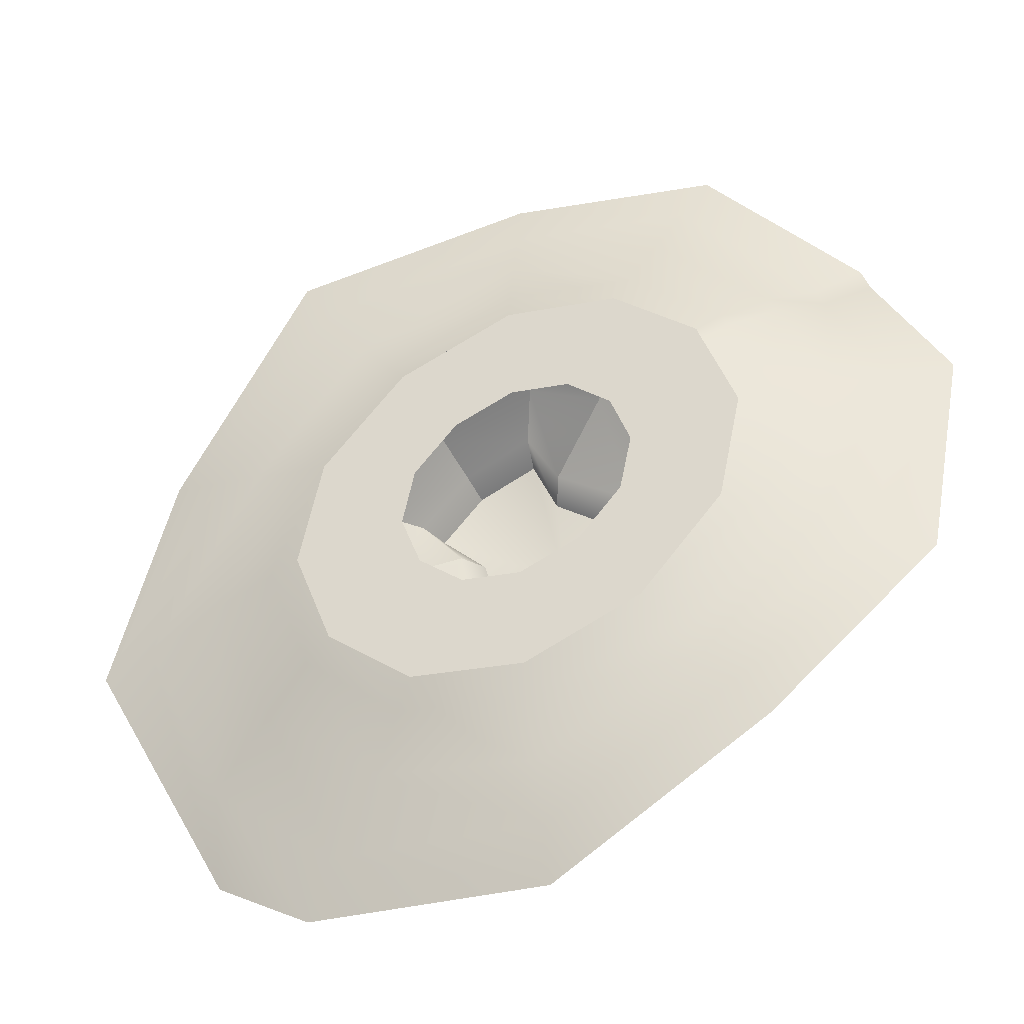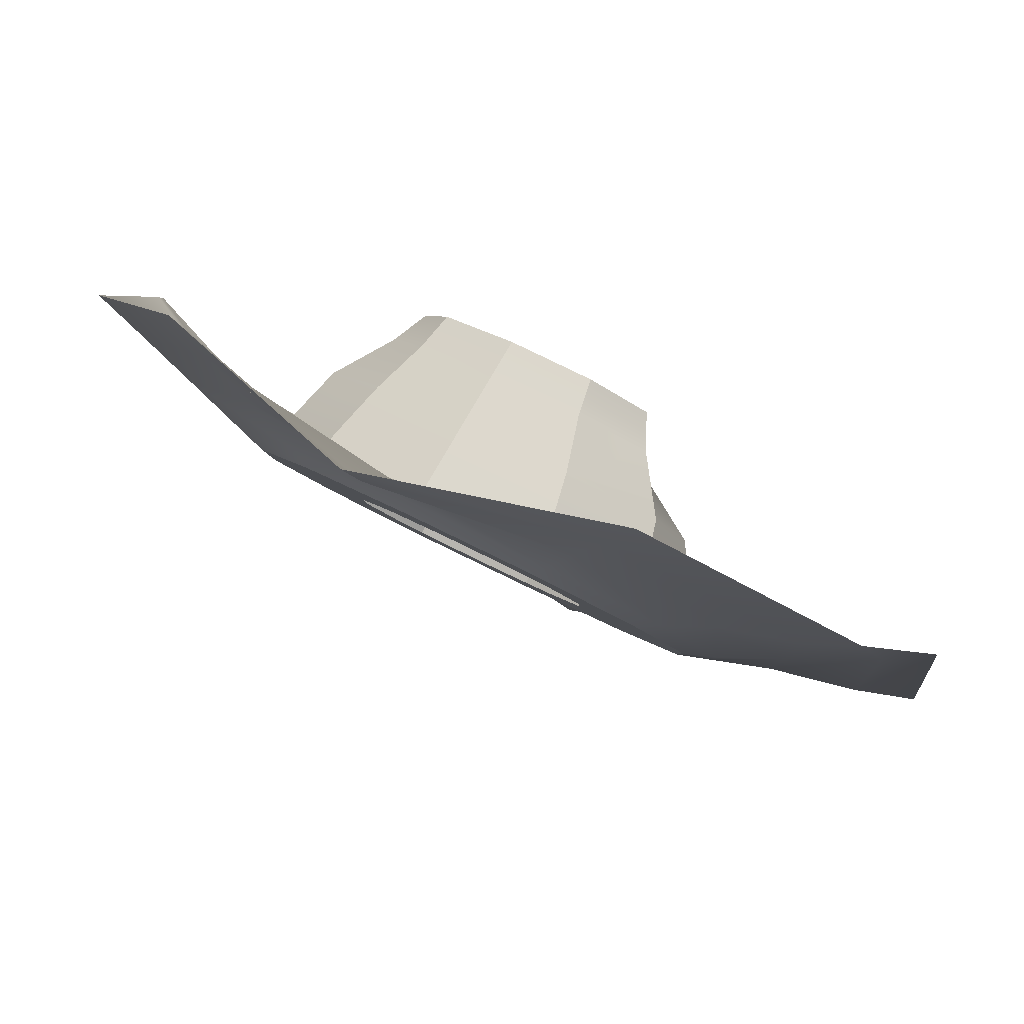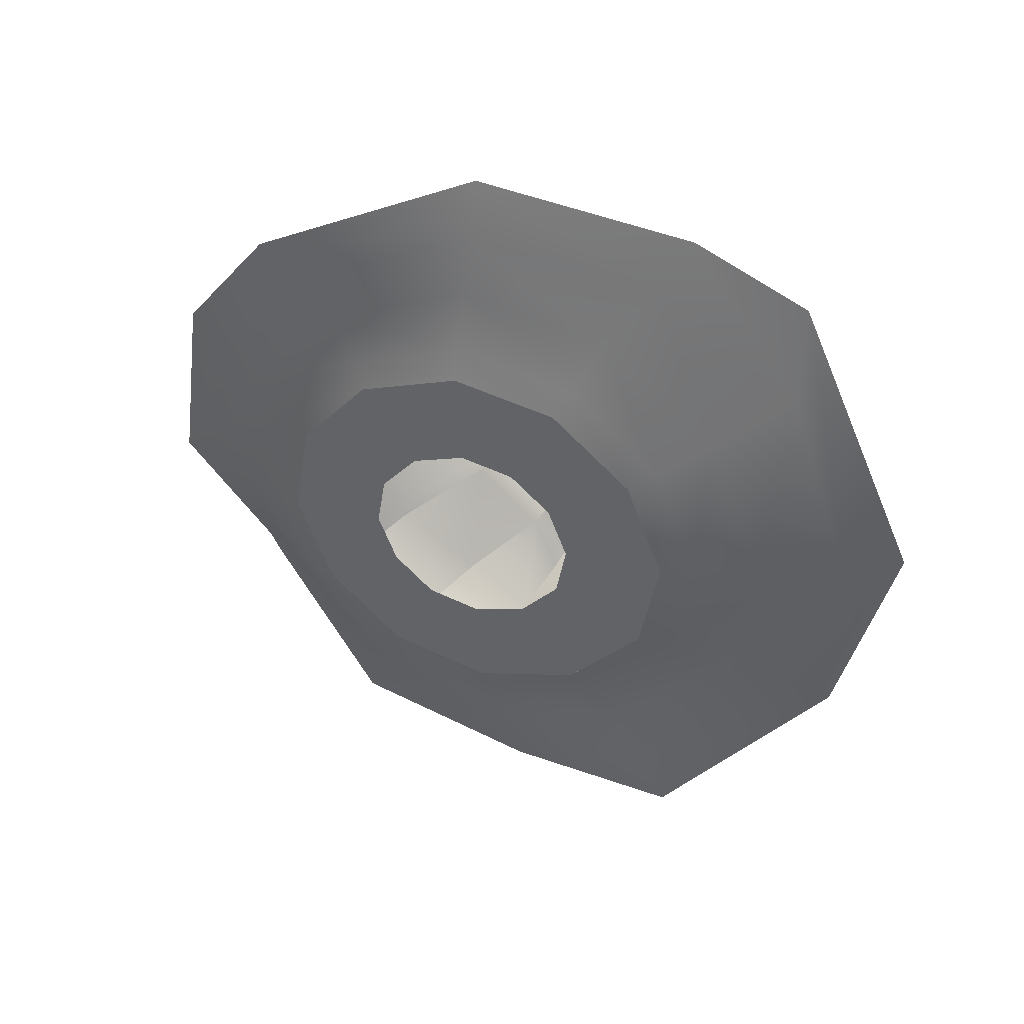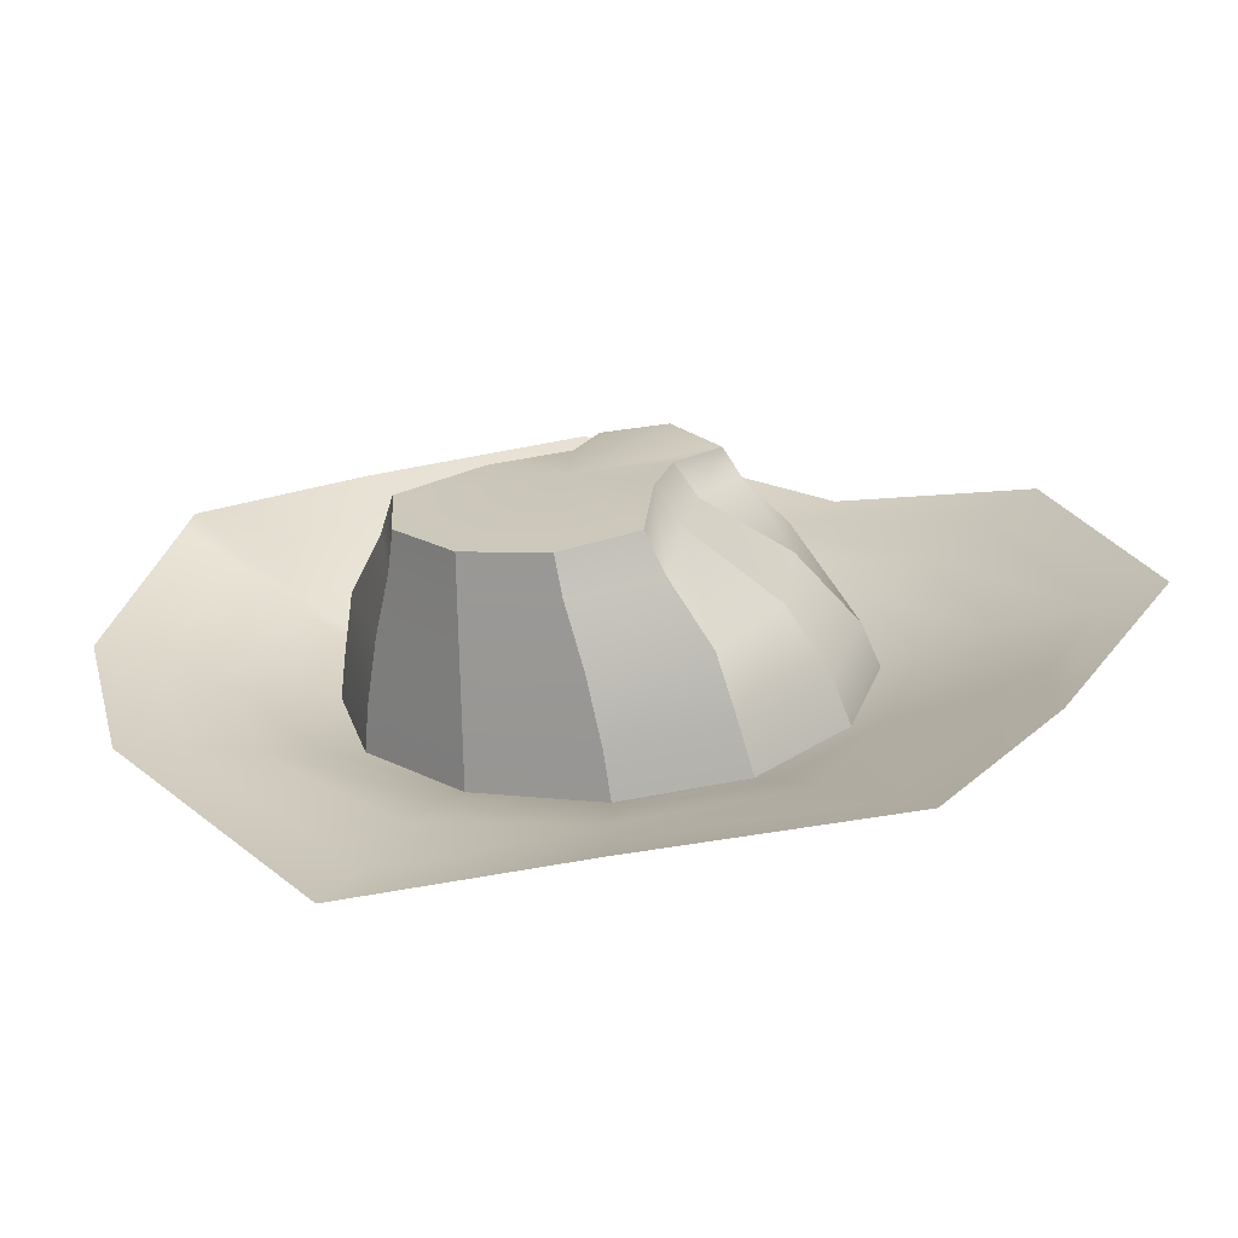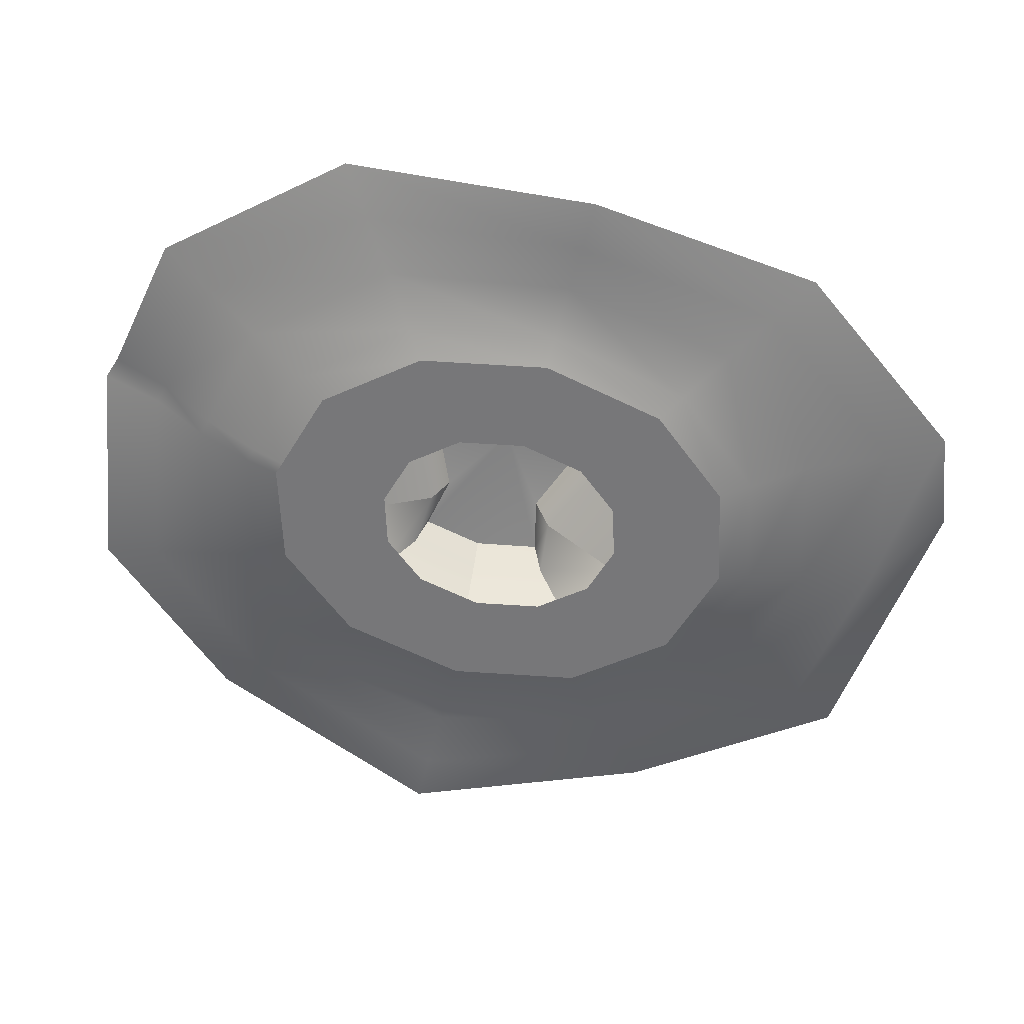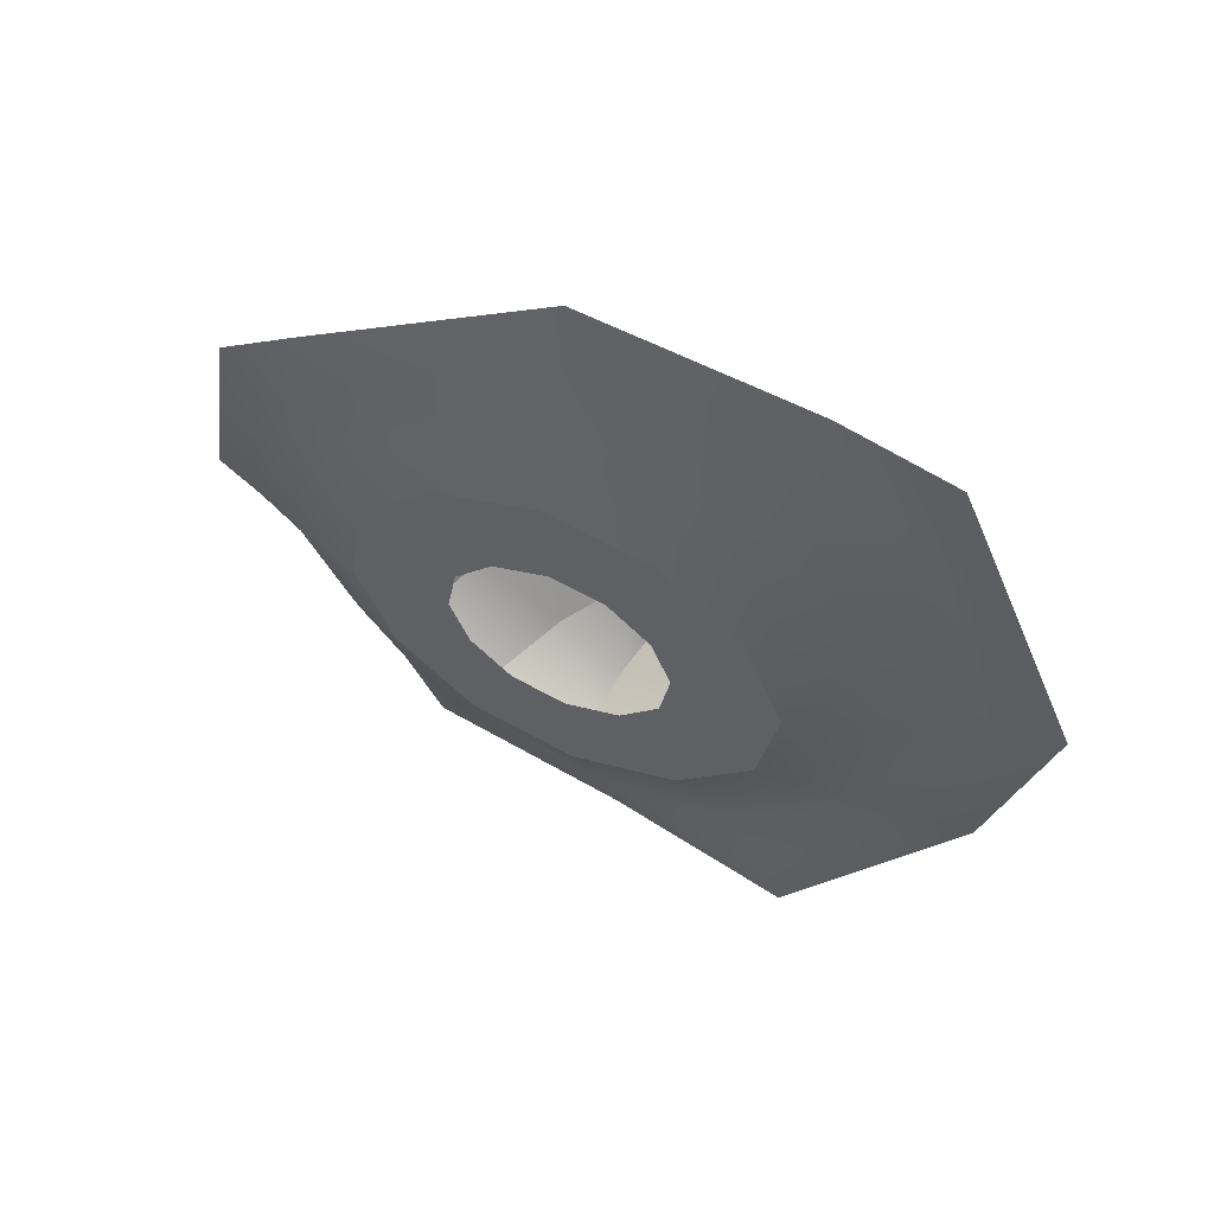
<metadata>
{"format":"obj","ext":"obj","renderer":"f3d","projection":"perspective","resolution":1024,"background":"white","views":[{"elev":-59.8,"azim":42.9,"up":"+Z"},{"elev":-66.5,"azim":176.4,"up":"+Z"},{"elev":-28.7,"azim":-160.6,"up":"+Y"},{"elev":-40.5,"azim":-145.5,"up":"+Z"},{"elev":-23.3,"azim":141.2,"up":"+Y"},{"elev":-13.0,"azim":-160.8,"up":"+Y"}]}
</metadata>
<code>
g default
v 1.897 3.136 0.03351
v 1.856 3.155 -0.0424
v 1.778 3.149 -0.1044
v 1.686 3.121 -0.1341
v 1.609 3.078 -0.1215
v 1.565 3.033 -0.0717
v 1.561 2.995 -0.000358
v 1.602 2.977 0.07567
v 1.68 2.983 0.1378
v 1.772 3.011 0.1674
v 1.848 3.053 0.1547
v 1.893 3.099 0.1048
v 1.775 3.24 0.07686
v 1.758 3.258 0.02527
v 1.709 3.255 -0.01694
v 1.649 3.236 -0.03366
v 1.604 3.205 -0.01551
v 1.614 3.178 0.04772
v 1.622 3.144 0.09908
v 1.602 3.115 0.125
v 1.639 3.121 0.1618
v 1.688 3.132 0.1714
v 1.691 3.158 0.1365
v 1.727 3.201 0.1087
v 1.671 3.19 0.07839
v 2.029 3.244 0.06785
v 1.956 3.281 -0.07589
v 1.822 3.228 -0.2166
v 1.625 3.214 -0.2544
v 1.462 3.129 -0.2377
v 1.395 3.095 -0.1756
v 1.368 2.969 -0.003497
v 1.462 2.936 0.1514
v 1.634 2.907 0.2519
v 1.793 3.003 0.3299
v 1.936 3.083 0.3024
v 1.998 3.196 0.2102
v 1.59 3.087 -0.1379
v 1.54 3.035 -0.08038
v 1.534 2.992 0.000958
v 1.58 2.97 0.08762
v 1.67 2.977 0.1588
v 1.775 3.01 0.1927
v 1.862 3.058 0.1777
v 1.911 3.11 0.1195
v 1.917 3.153 0.03877
v 1.871 3.175 -0.04776
v 1.781 3.168 -0.1188
v 1.677 3.135 -0.1528
v 1.553 3.103 -0.1681
v 1.492 3.043 -0.09386
v 1.485 2.985 0.003471
v 1.54 2.959 0.1096
v 1.654 2.961 0.1944
v 1.781 3.007 0.2397
v 1.887 3.067 0.2201
v 1.942 3.135 0.1456
v 1.955 3.184 0.04842
v 1.9 3.211 -0.05755
v 1.792 3.196 -0.1487
v 1.659 3.162 -0.1875
v 1.497 3.114 -0.2087
v 1.421 3.057 -0.1127
v 1.416 2.975 -0.005161
v 1.5 2.947 0.131
v 1.646 2.929 0.2213
v 1.787 3.005 0.2856
v 1.911 3.075 0.2618
v 1.967 3.17 0.1772
v 1.992 3.214 0.05806
v 1.928 3.247 -0.06697
v 1.81 3.207 -0.1858
v 1.642 3.189 -0.2215
v 1.603 3.089 0.1164
v 1.619 3.119 0.08574
v 1.609 3.153 0.02859
v 1.604 3.181 -0.03604
v 1.657 3.214 -0.05191
v 1.722 3.236 -0.03326
v 1.776 3.238 0.01217
v 1.799 3.221 0.06953
v 1.753 3.182 0.1059
v 1.711 3.137 0.1354
v 1.703 3.109 0.1705
v 1.647 3.095 0.1569
v 1.592 3.049 0.1012
v 1.575 3.074 0.04829
v 1.566 3.104 -0.02214
v 1.595 3.142 -0.07246
v 1.664 3.18 -0.08285
v 1.742 3.205 -0.05864
v 1.807 3.209 -0.005662
v 1.845 3.193 0.06263
v 1.83 3.158 0.1202
v 1.778 3.115 0.1574
v 1.734 3.078 0.1778
v 1.657 3.057 0.1529
v 1.595 3.007 0.08626
v 1.556 3.025 0.0138
v 1.56 3.061 -0.05428
v 1.603 3.104 -0.1018
v 1.676 3.145 -0.114
v 1.763 3.172 -0.08575
v 1.838 3.177 -0.02664
v 1.876 3.16 0.04572
v 1.872 3.124 0.1138
v 1.83 3.08 0.1614
v 1.757 3.04 0.1736
v 1.67 3.013 0.1454
v 1.734 3.206 0.1049
v 1.76 3.187 0.1019
v 1.833 3.162 0.1133
v 1.873 3.128 0.105
v 1.893 3.104 0.09564
v 1.912 3.116 0.1091
v 1.943 3.141 0.1322
v 1.969 3.176 0.1603
v 2 3.204 0.1908
v 1.816 3.102 0.02535
v 1.795 3.112 -0.01399
v 1.754 3.109 -0.04613
v 1.707 3.094 -0.06149
v 1.667 3.072 -0.05495
v 1.644 3.049 -0.02917
v 1.642 3.029 0.007798
v 1.663 3.02 0.04719
v 1.704 3.023 0.07937
v 1.751 3.038 0.09471
v 1.791 3.059 0.08813
v 1.814 3.083 0.06231
v 1.814 3.085 0.05754
g pasted__pCylinder14 group
f 1 2 104 105
f 2 3 103 104
f 3 4 102 103
f 4 5 101 102
f 5 6 100 101
f 6 7 99 100
f 7 8 98 99
f 8 9 109 98
f 9 10 108 109
f 10 11 107 108
f 11 12 106 107
f 114 1 105 113
f 13 14 25
f 14 15 25
f 15 16 25
f 16 17 25
f 17 18 25
f 18 19 25
f 19 20 25
f 20 21 25
f 21 22 25
f 22 23 25
f 23 24 25
f 24 110 13 25
f 2 1 46 47
f 3 2 47 48
f 4 3 48 49
f 5 4 49 38
f 6 5 38 39
f 7 6 39 40
f 8 7 40 41
f 9 8 41 42
f 10 9 42 43
f 11 10 43 44
f 12 11 44 45
f 1 114 115 46
f 39 38 50 51
f 40 39 51 52
f 41 40 52 53
f 42 41 53 54
f 43 42 54 55
f 44 43 55 56
f 45 44 56 57
f 46 115 116 58
f 47 46 58 59
f 48 47 59 60
f 49 48 60 61
f 38 49 61 50
f 51 50 62 63
f 52 51 63 64
f 53 52 64 65
f 54 53 65 66
f 55 54 66 67
f 56 55 67 68
f 57 56 68 69
f 58 116 117 70
f 59 58 70 71
f 60 59 71 72
f 61 60 72 73
f 50 61 73 62
f 63 62 30 31
f 64 63 31 32
f 65 64 32 33
f 66 65 33 34
f 67 66 34 35
f 68 67 35 36
f 69 68 36 37
f 70 117 118 26
f 71 70 26 27
f 72 71 27 28
f 73 72 28 29
f 62 73 29 30
f 75 74 20 19
f 76 75 19 18
f 77 76 18 17
f 78 77 17 16
f 79 78 16 15
f 80 79 15 14
f 81 80 14 13
f 111 81 13 110
f 83 82 24 23
f 84 83 23 22
f 85 84 22 21
f 74 85 21 20
f 87 86 74 75
f 88 87 75 76
f 89 88 76 77
f 90 89 77 78
f 91 90 78 79
f 92 91 79 80
f 93 92 80 81
f 112 93 81 111
f 95 94 82 83
f 96 95 83 84
f 97 96 84 85
f 86 97 85 74
f 99 98 86 87
f 100 99 87 88
f 101 100 88 89
f 102 101 89 90
f 103 102 90 91
f 104 103 91 92
f 105 104 92 93
f 113 105 93 112
f 107 106 94 95
f 108 107 95 96
f 109 108 96 97
f 98 109 97 86
f 82 111 110 24
f 94 112 111 82
f 106 113 112 94
f 12 114 113 106
f 115 114 12 45
f 116 115 45 57
f 117 116 57 69
f 118 117 69 37
f 1 2 120 119
f 2 3 121 120
f 3 4 122 121
f 4 5 123 122
f 5 6 124 123
f 6 7 125 124
f 7 8 126 125
f 8 9 127 126
f 9 10 128 127
f 10 11 129 128
f 11 12 130 129
f 12 114 131 130
f 114 1 119 131

</code>
